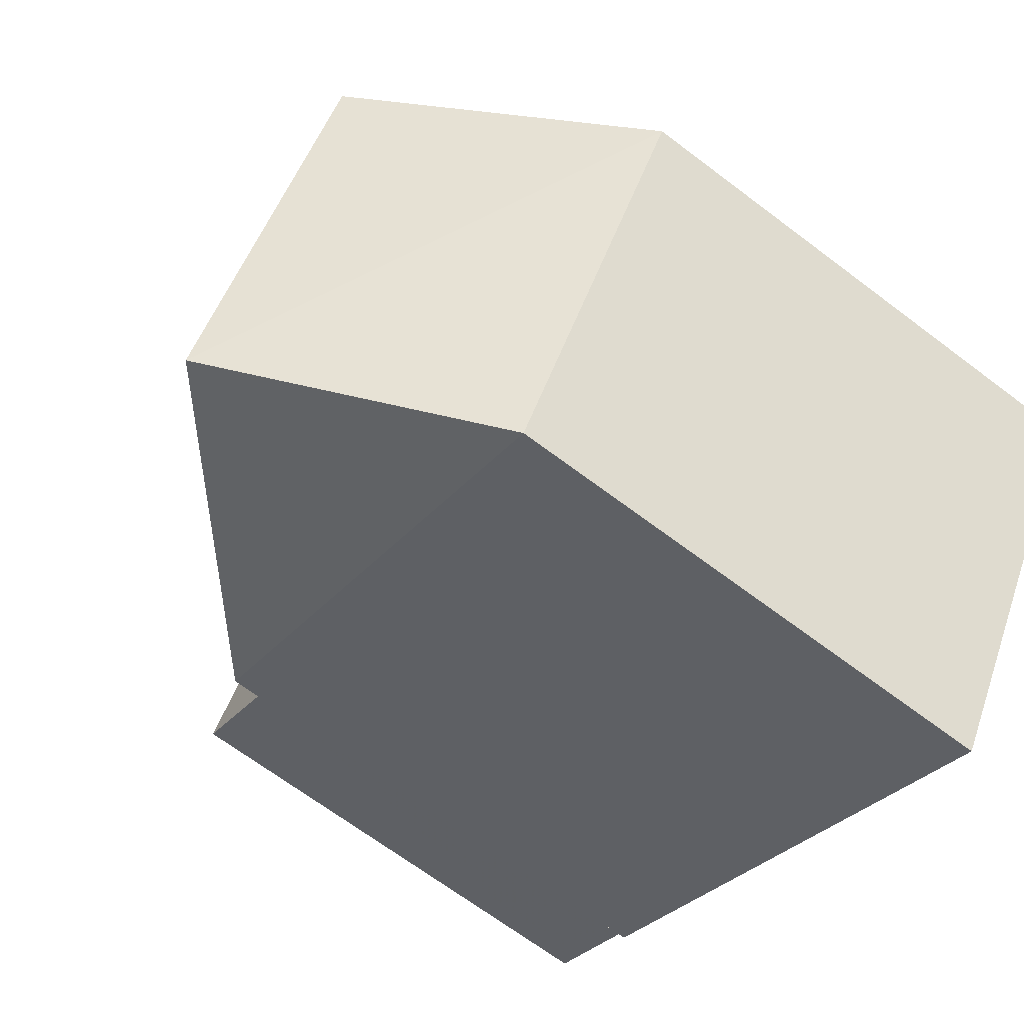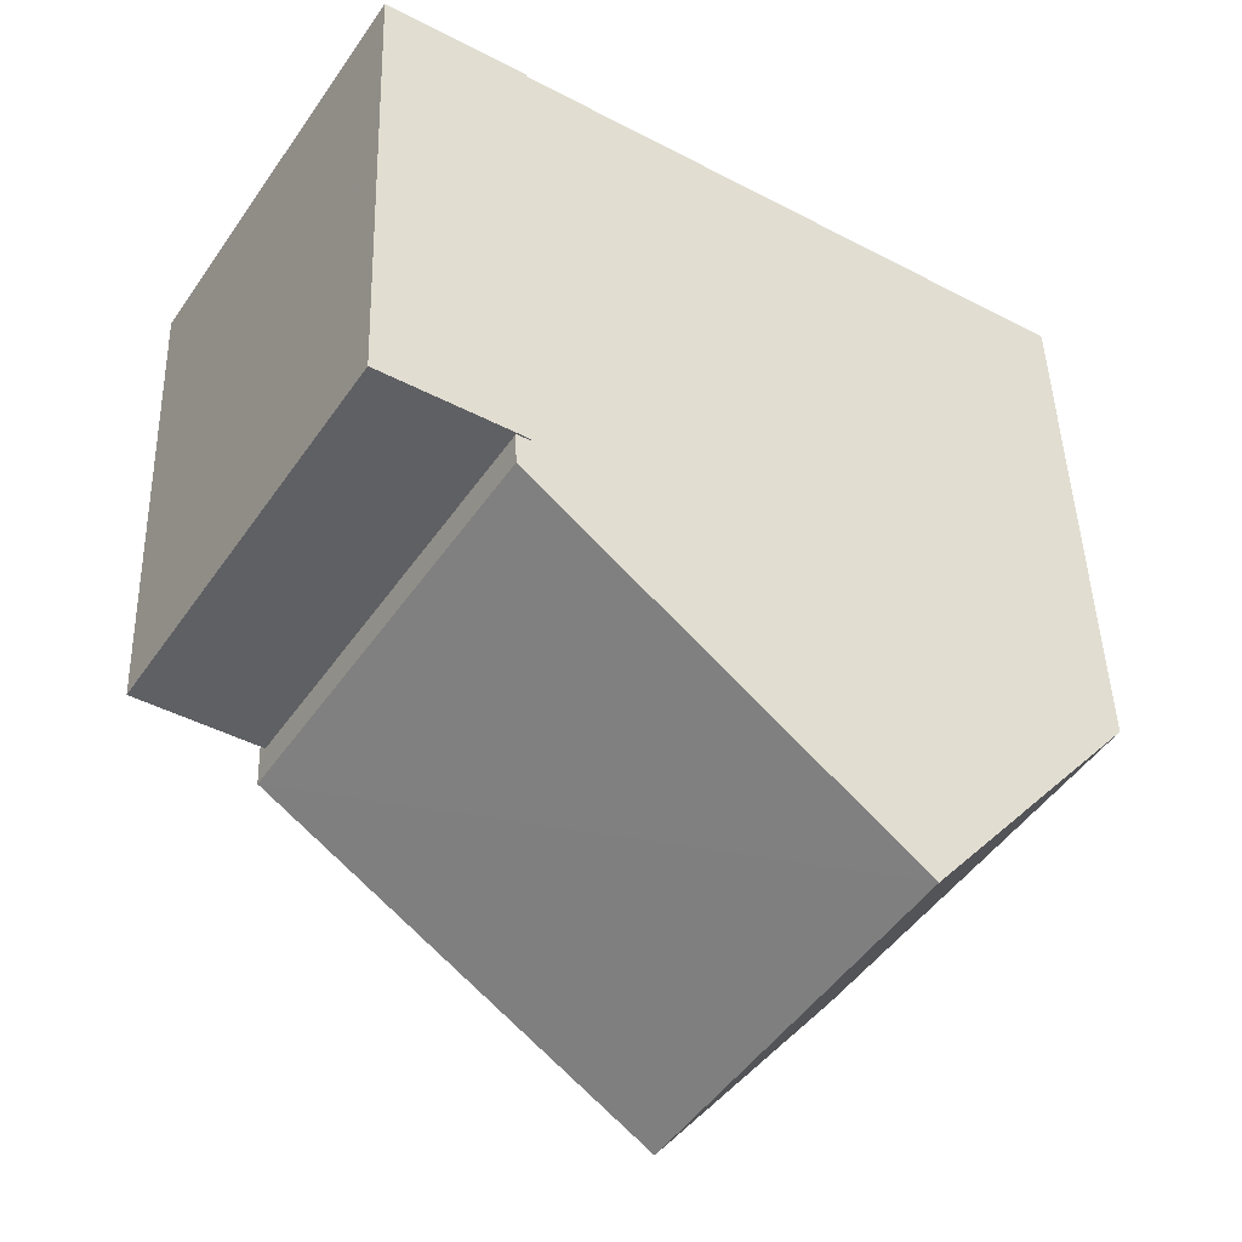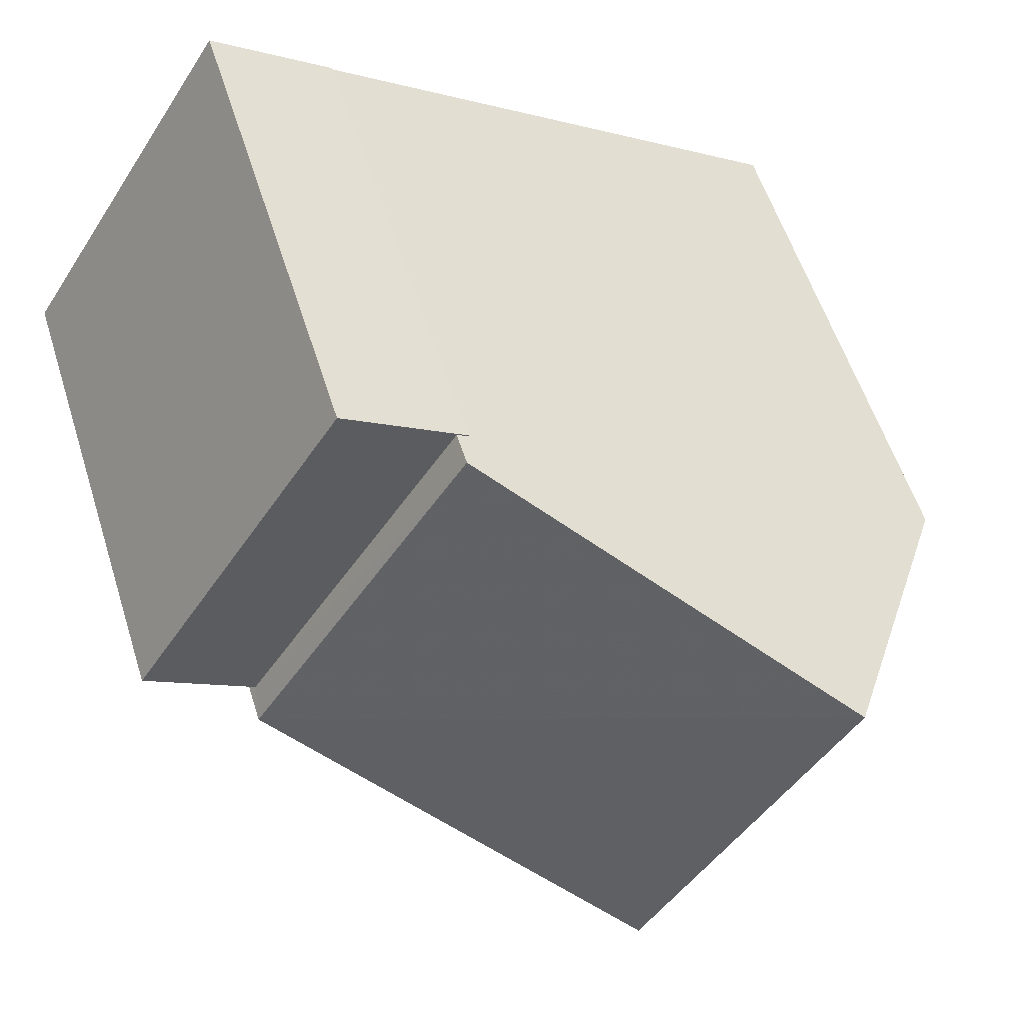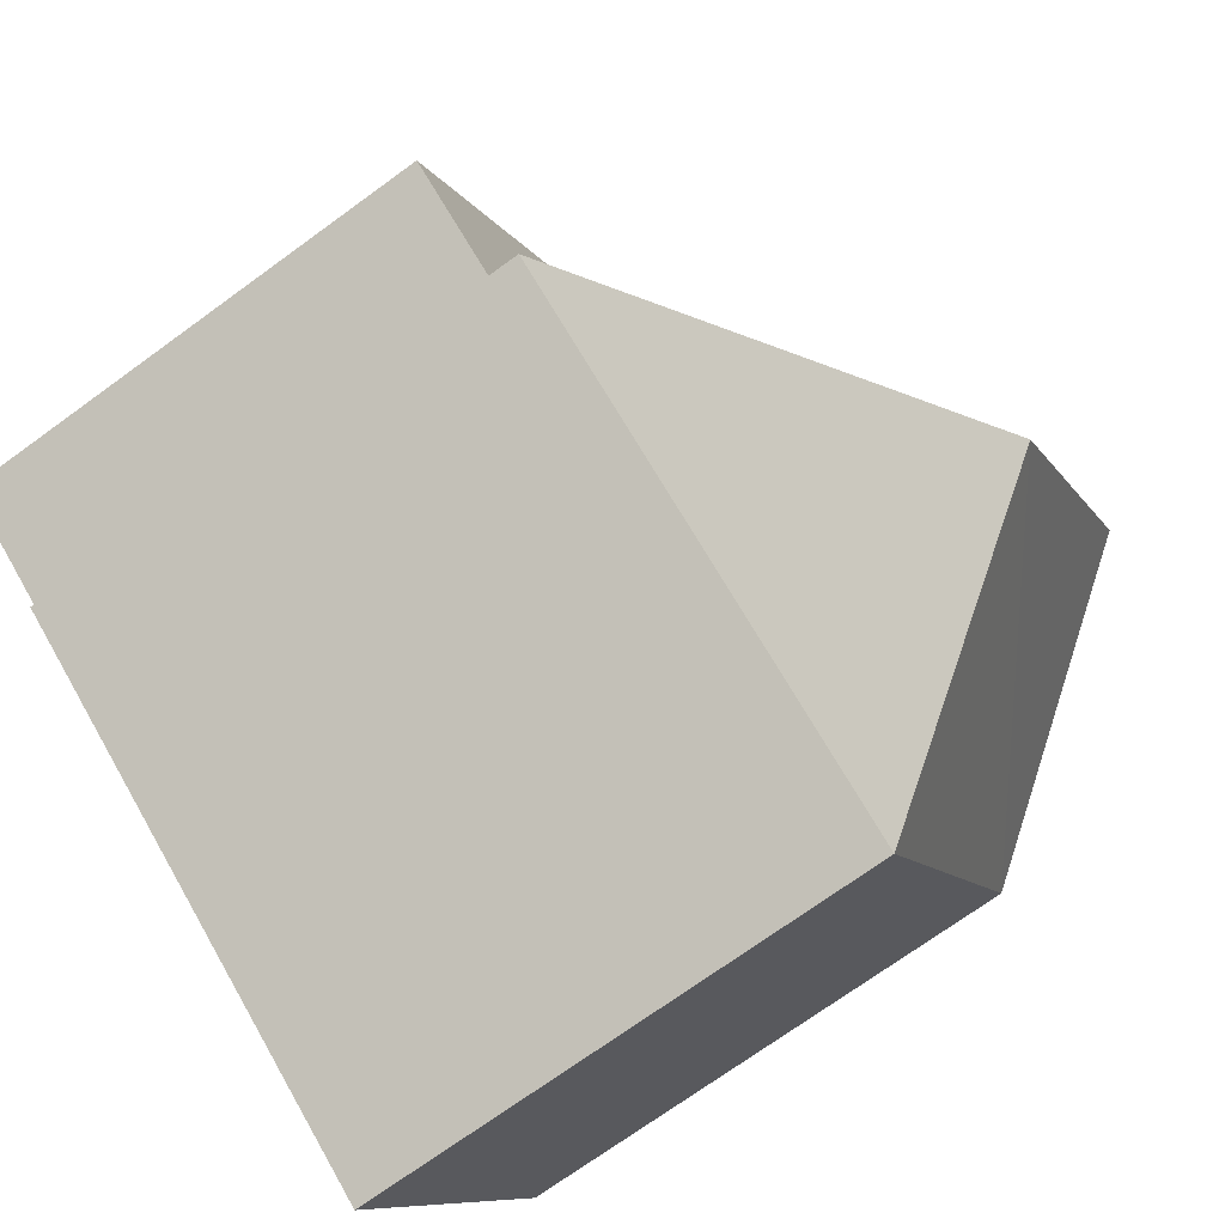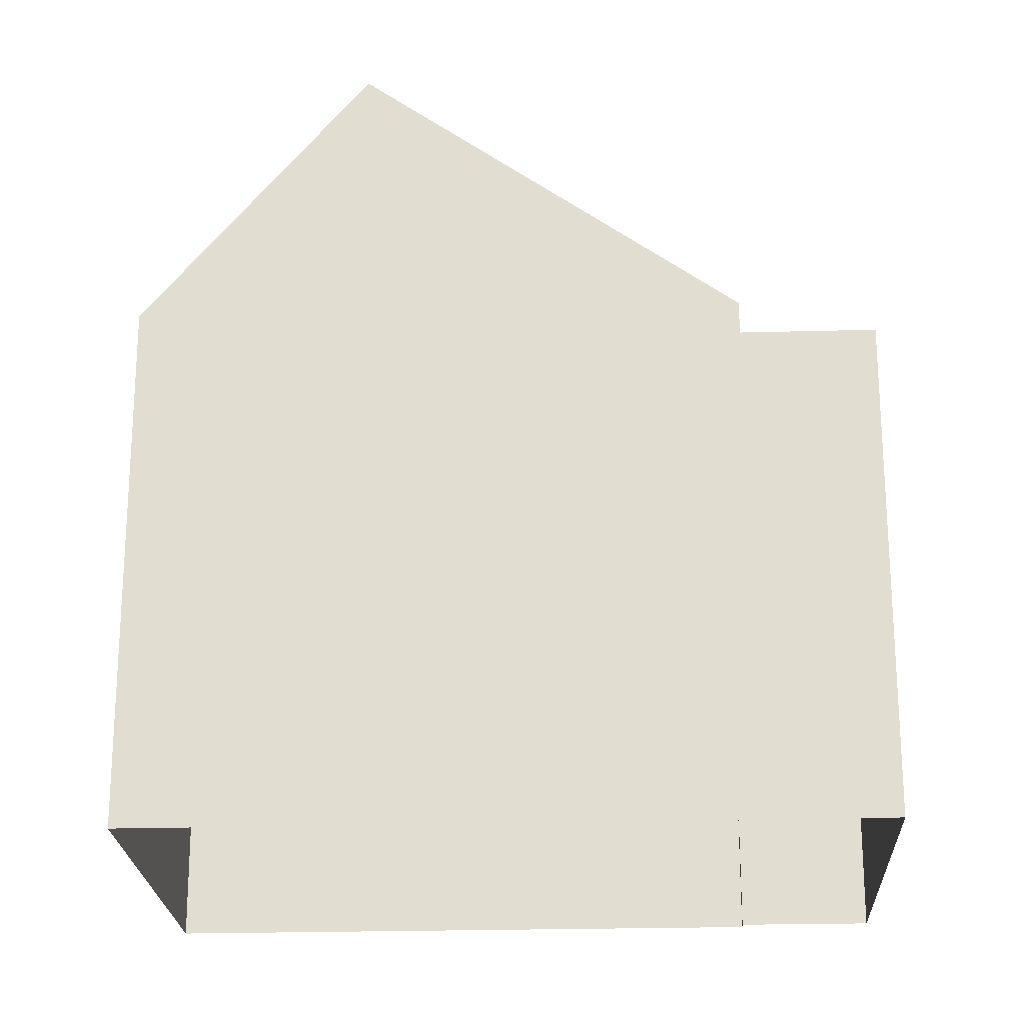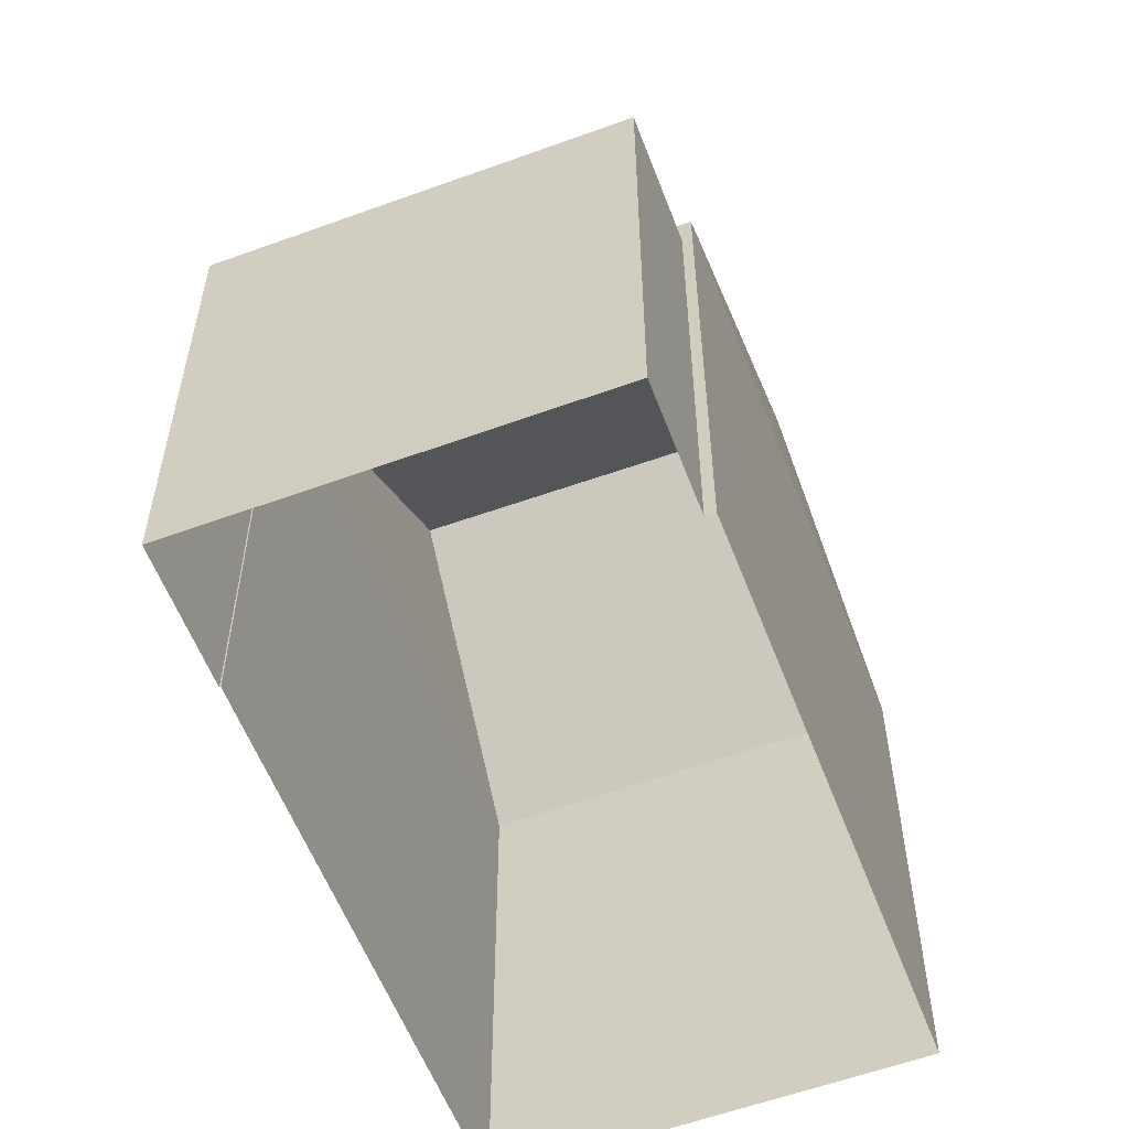
<metadata>
{"format":"obj","ext":"obj","renderer":"f3d","projection":"perspective","resolution":1024,"background":"white","views":[{"elev":-67.6,"azim":52.9,"up":"+Y"},{"elev":44.8,"azim":-1.6,"up":"+Y"},{"elev":56.0,"azim":-17.3,"up":"+Y"},{"elev":-72.5,"azim":-54.0,"up":"+Y"},{"elev":-22.3,"azim":150.4,"up":"+Z"},{"elev":-57.7,"azim":-101.5,"up":"+Z"}]}
</metadata>
<code>
v -9495 -3.728e+04 25.77
v -9495 -3.728e+04 25.77
v -9497 -3.728e+04 25.78
v -9500 -3.728e+04 25.78
v -9499 -3.728e+04 25.78
v -9488 -3.728e+04 25.77
v -9491 -3.729e+04 25.77
v -9499 -3.728e+04 25.78
v -9500 -3.728e+04 32.9
v -9495 -3.728e+04 32.9
v -9497 -3.728e+04 32.9
v -9495 -3.728e+04 32.9
v -9499 -3.728e+04 32.9
v -9495 -3.728e+04 32.9
v -9488 -3.728e+04 33.37
v -9494 -3.729e+04 37.19
v -9491 -3.729e+04 33.38
v -9491 -3.728e+04 37.19
v -9499 -3.728e+04 33.38
v -9495 -3.728e+04 33.38
f 1 2 3
f 4 3 5
f 2 6 7
f 8 5 7
f 3 2 5
f 5 2 7
f 9 10 11
f 11 10 12
f 9 13 10
f 12 10 14
f 15 16 17
f 18 16 15
f 16 18 19
f 19 18 20
f 16 19 17
f 12 1 3
f 11 12 3
f 2 1 12
f 14 2 12
f 13 9 4
f 5 13 4
f 4 11 3
f 4 9 11
f 20 13 19
f 19 13 8
f 20 10 13
f 8 13 5
f 18 15 20
f 10 20 14
f 2 14 6
f 6 14 15
f 14 20 15
f 15 7 6
f 15 17 7
f 17 8 7
f 17 19 8

</code>
